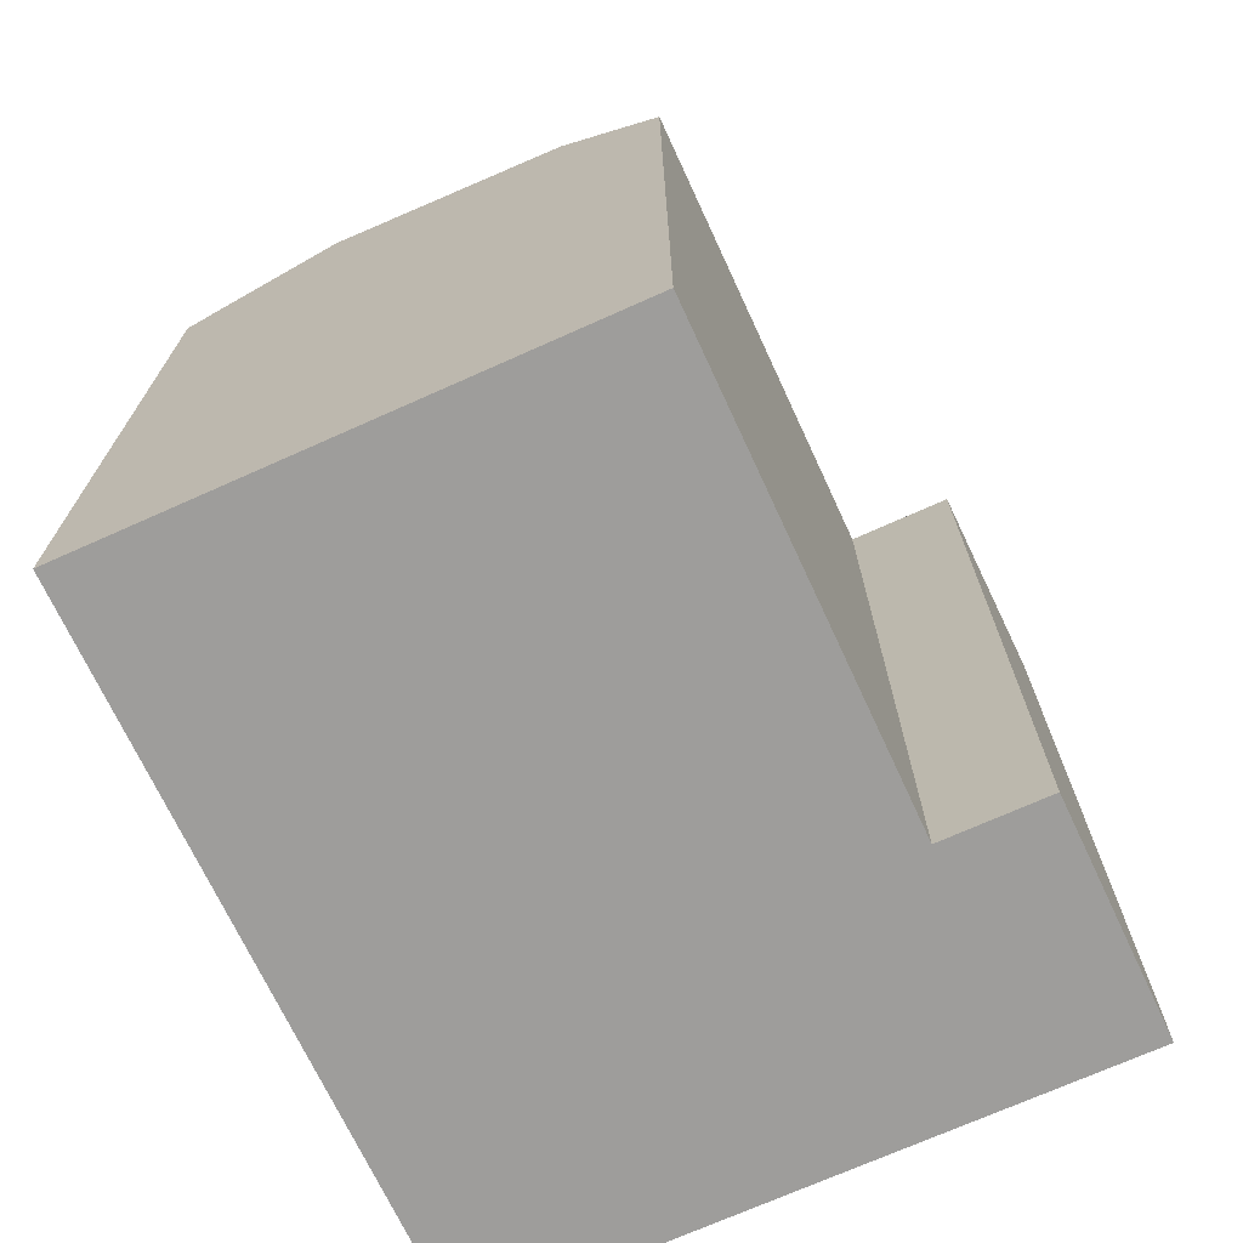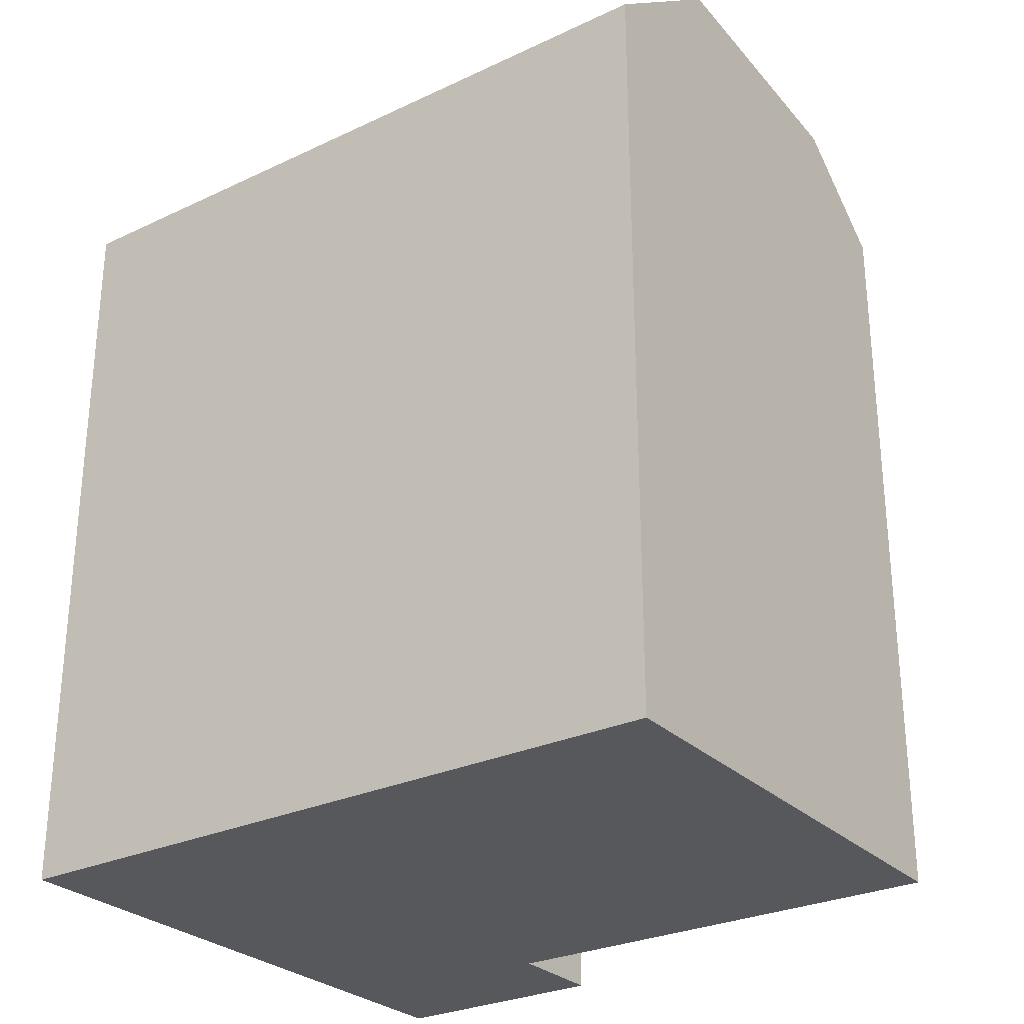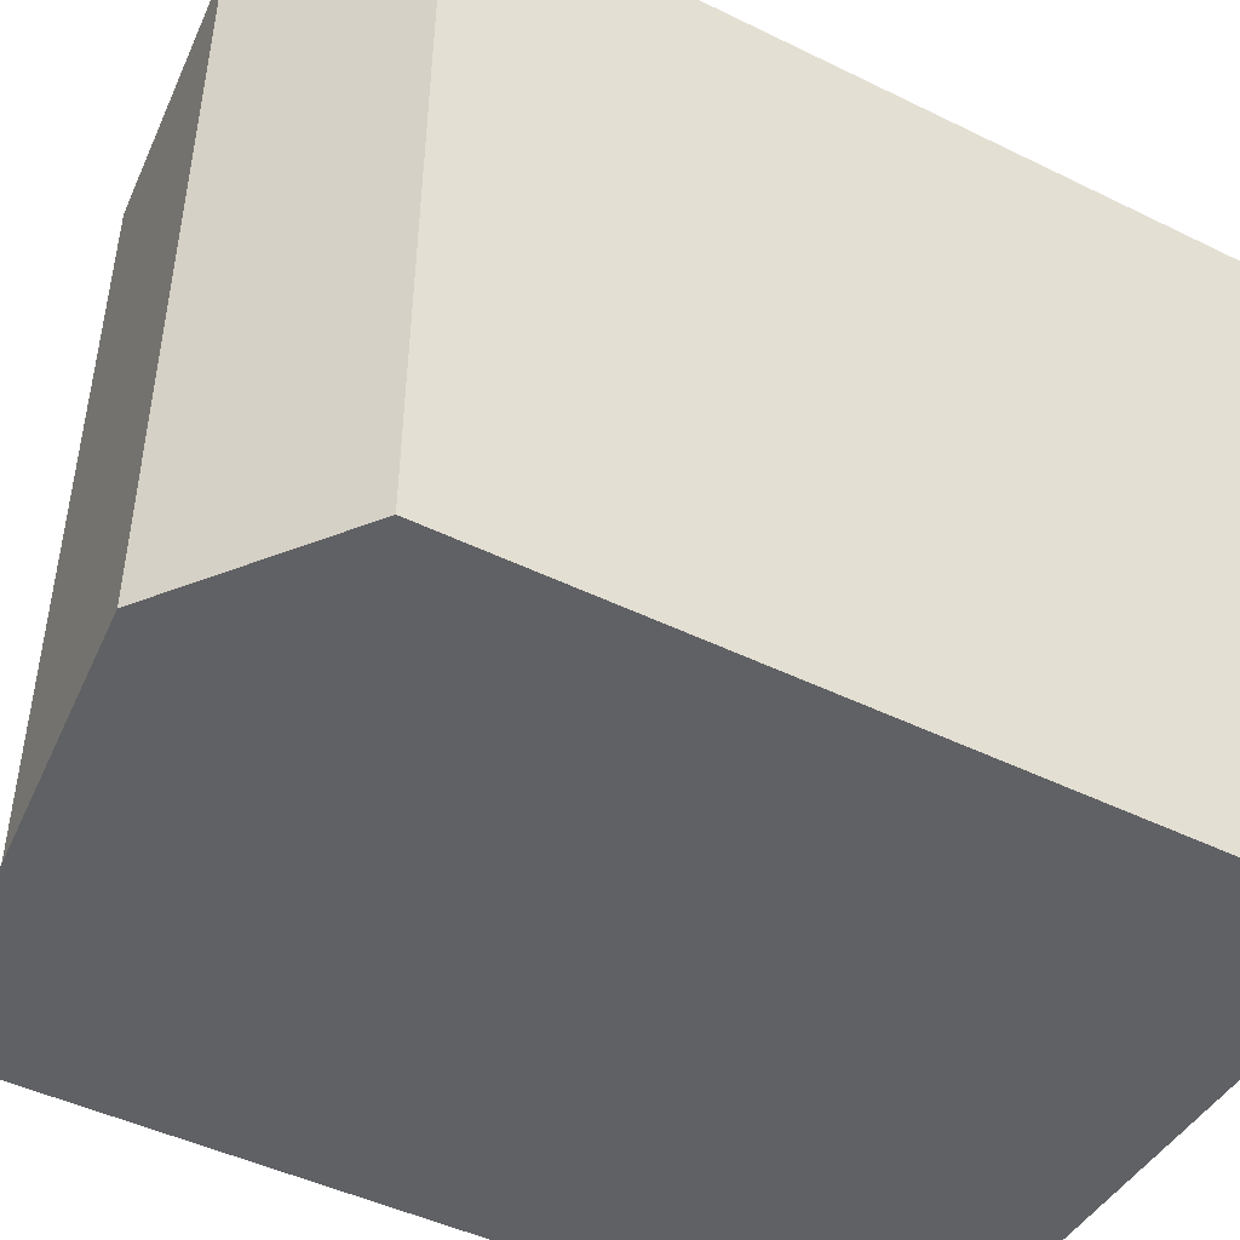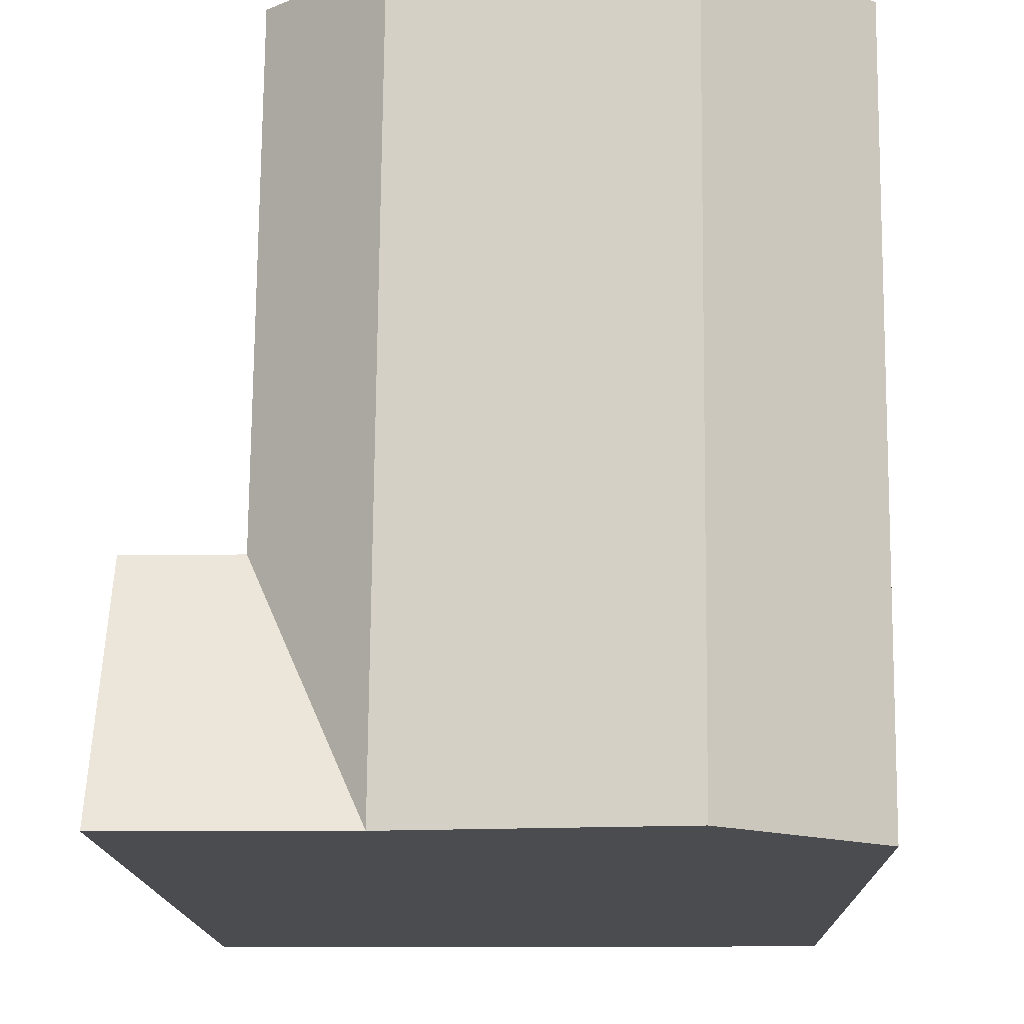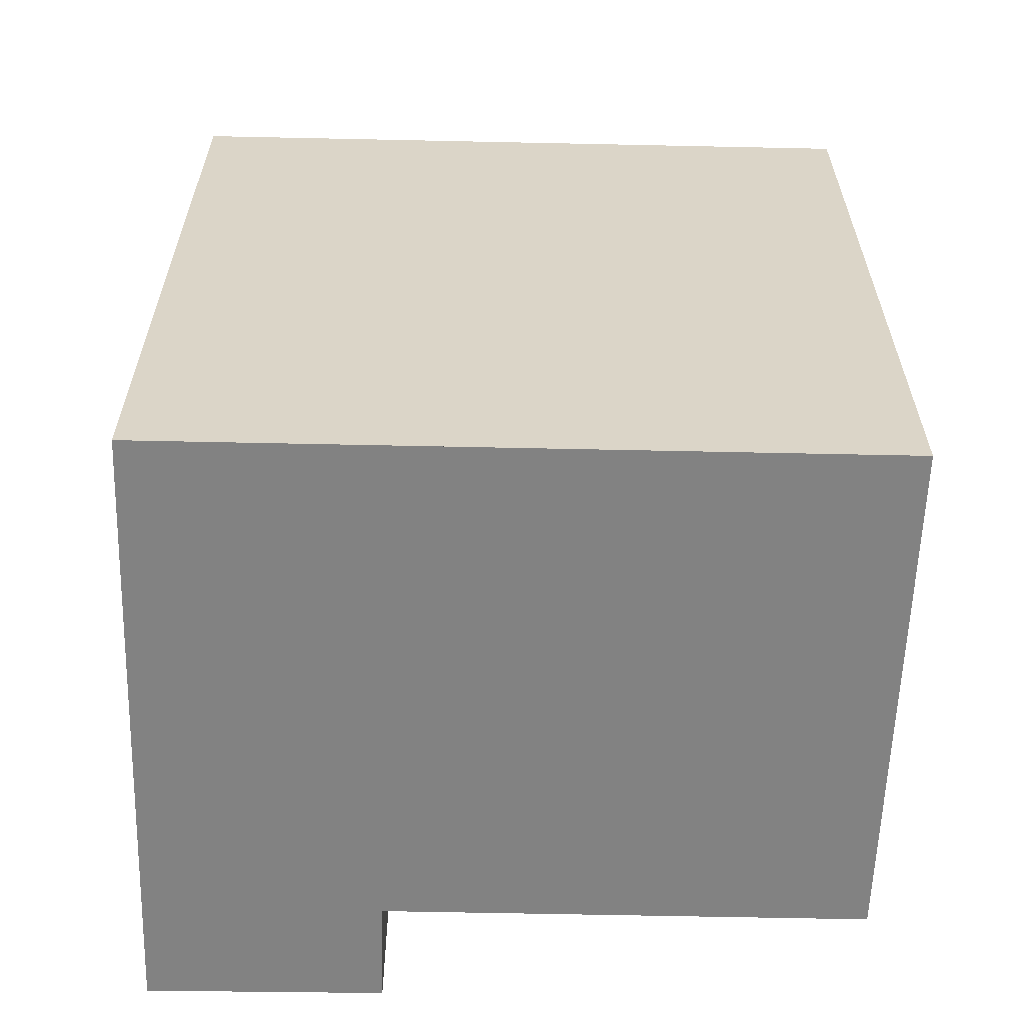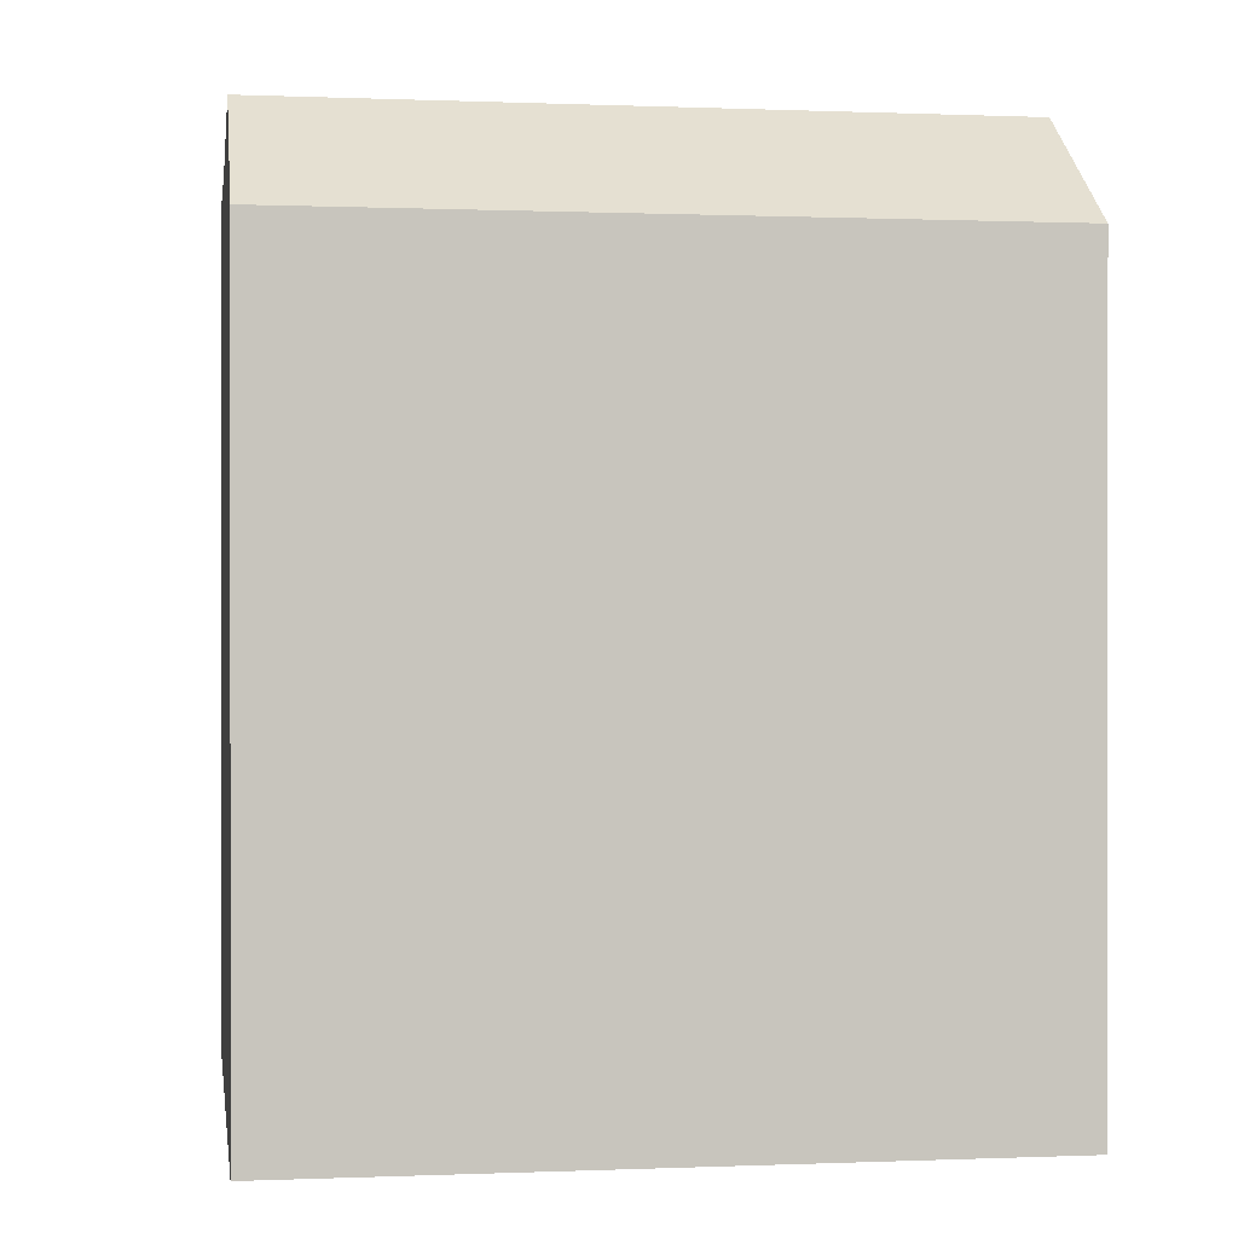
<metadata>
{"format":"obj","ext":"obj","renderer":"f3d","projection":"perspective","resolution":1024,"background":"white","views":[{"elev":-70.6,"azim":24.3,"up":"+Y"},{"elev":-28.0,"azim":-55.0,"up":"+Y"},{"elev":-46.4,"azim":-119.2,"up":"+Z"},{"elev":-14.9,"azim":-178.7,"up":"+Z"},{"elev":-60.7,"azim":-91.8,"up":"+Y"},{"elev":0.1,"azim":-99.0,"up":"+Y"}]}
</metadata>
<code>
v  3.96 21.8 -17.68
v  10.2 21.17 -11.84
v  10.26 21.17 -17.67
v  10.09 21.17 -0.03373
v  3.904 21.8 -11.85
v  3.79 21.8 -0.01311
v  0.1709 18.96 -17.69
v  0.1147 18.96 -11.85
v  0.0004031 18.96 -0.0006
v  15.57 21.17 -17.66
v  12.87 18.96 -11.83
v  15.47 18.96 -11.83
v  12.93 21.17 -17.66
v  12.76 18.96 -0.04241
v  10.09 -7.629e-07 -0.03306
v  12.87 -7.629e-07 -11.83
v  12.76 -7.629e-07 -0.04181
v  3.789 -7.629e-07 -0.01242
v  0 -7.629e-07 -4.672e-23
v  15.57 1.081e-15 -17.66
v  15.47 7.241e-16 -11.83
v  0.1143 -7.629e-07 -11.85
v  12.93 1.082e-15 -17.66
v  10.26 1.082e-15 -17.67
v  3.96 1.083e-15 -17.68
v  0.1705 1.083e-15 -17.69
g defaultobject
f 1 2 3
f 2 1 4
f 4 1 5
f 4 5 6
f 7 5 1
f 5 7 8
f 5 8 6
f 6 8 9
f 10 11 12
f 11 10 3
f 3 10 13
f 2 11 3
f 11 2 14
f 14 2 4
f 1 2 3
f 2 1 4
f 4 1 5
f 4 5 6
f 7 5 1
f 5 7 8
f 5 8 6
f 6 8 9
f 10 11 12
f 11 10 3
f 3 10 13
f 2 11 3
f 11 2 14
f 14 2 4
f 15 16 17
f 16 15 18
f 16 18 19
f 16 20 21
f 20 16 19
f 20 19 22
f 20 22 23
f 23 22 24
f 24 22 25
f 25 22 26
f 15 16 17
f 16 15 18
f 16 18 19
f 16 20 21
f 20 16 19
f 20 19 22
f 20 22 23
f 23 22 24
f 24 22 25
f 25 22 26
f 23 10 20
f 10 23 24
f 10 24 25
f 10 25 26
f 10 26 7
f 10 7 13
f 13 7 3
f 3 7 1
f 9 4 6
f 4 9 14
f 14 9 17
f 17 9 15
f 15 9 18
f 18 9 19
f 26 8 7
f 8 26 9
f 9 26 19
f 19 26 22
f 20 12 21
f 12 20 10
f 21 11 16
f 11 21 12
f 16 14 17
f 14 16 11
f 23 10 20
f 10 23 24
f 10 24 25
f 10 25 26
f 10 26 7
f 10 7 13
f 13 7 3
f 3 7 1
f 9 4 6
f 4 9 14
f 14 9 17
f 17 9 15
f 15 9 18
f 18 9 19
f 26 8 7
f 8 26 9
f 9 26 19
f 19 26 22
f 20 12 21
f 12 20 10
f 21 11 16
f 11 21 12
f 16 14 17
f 14 16 11

</code>
